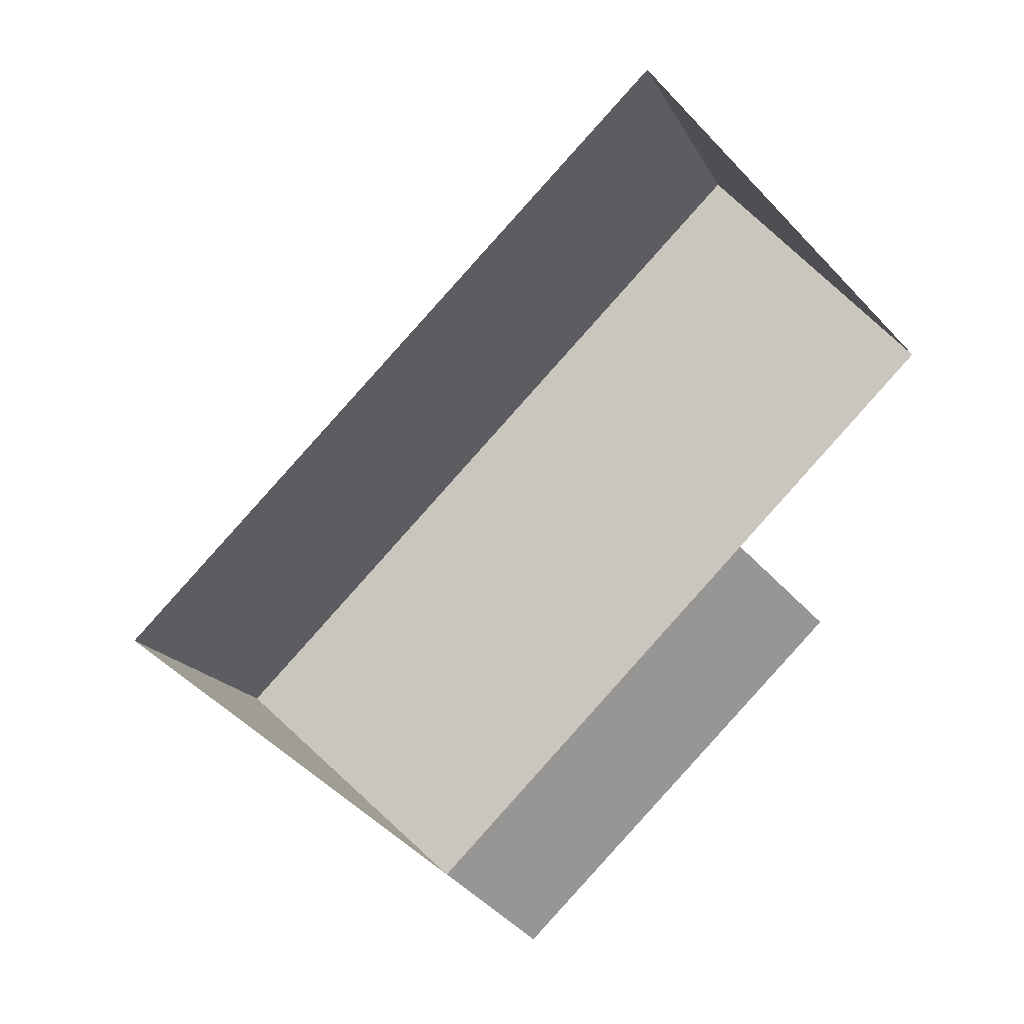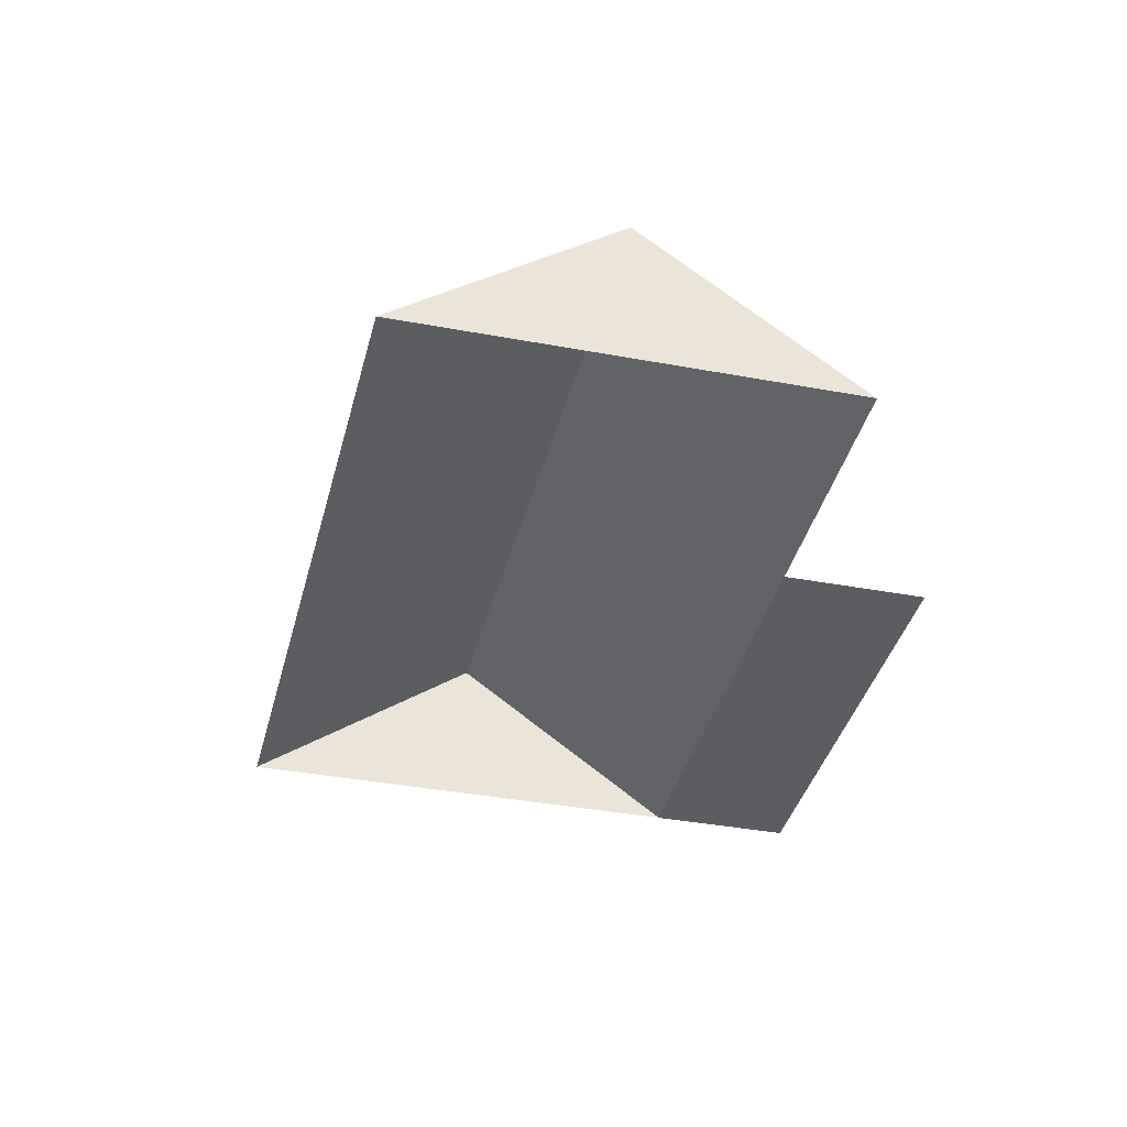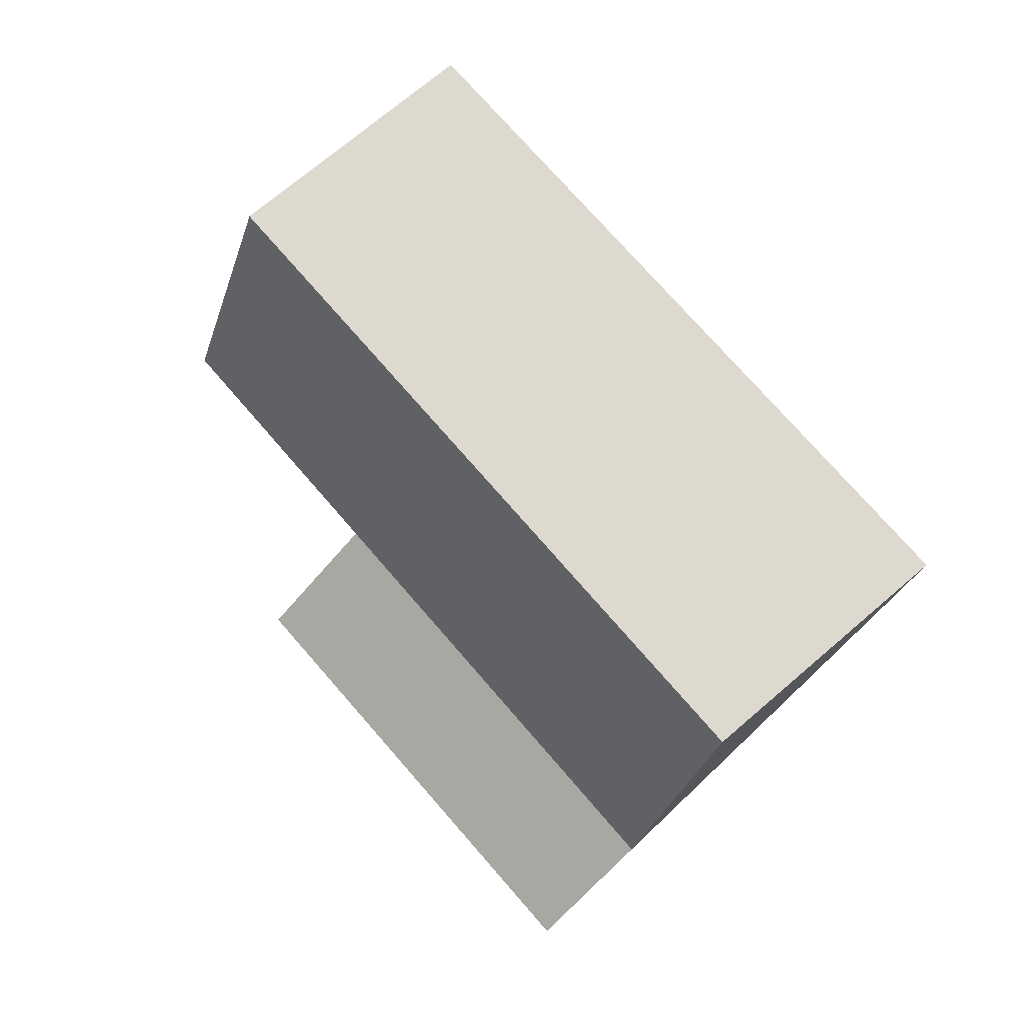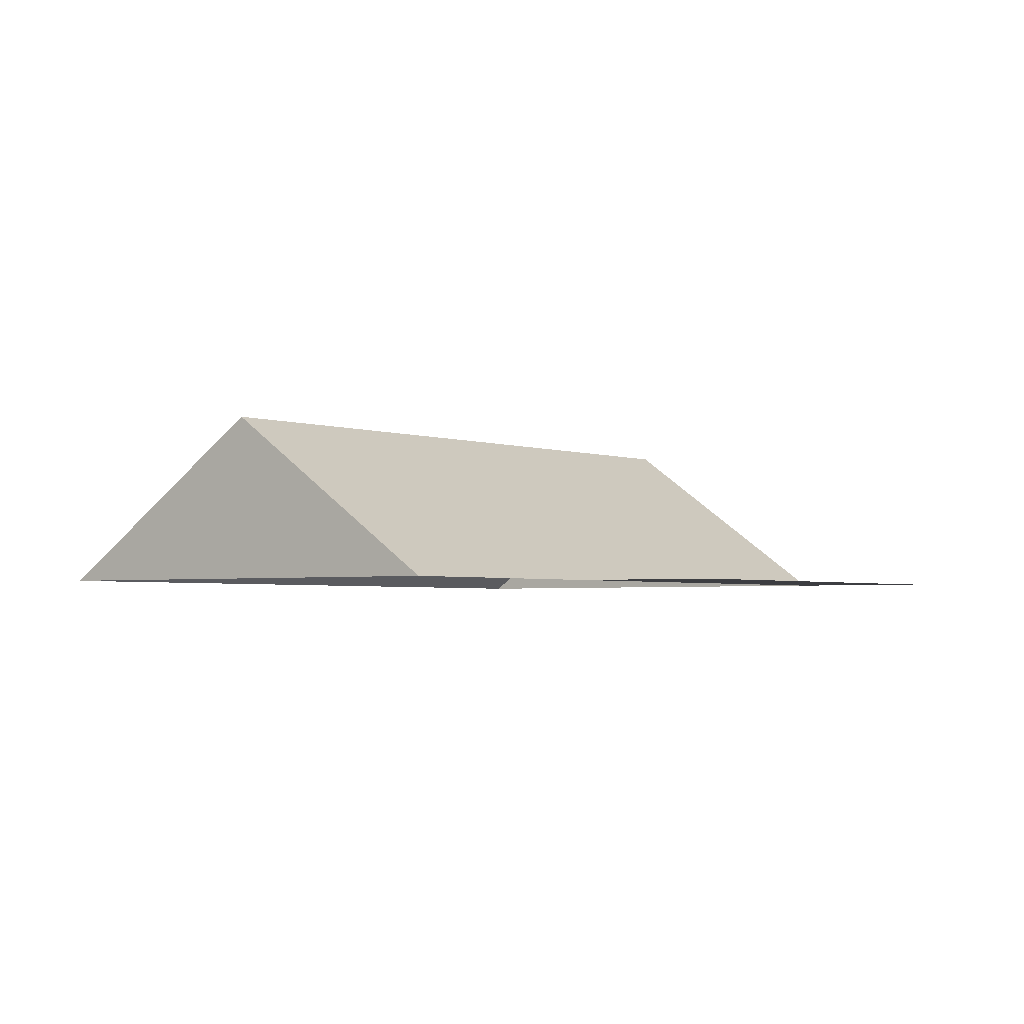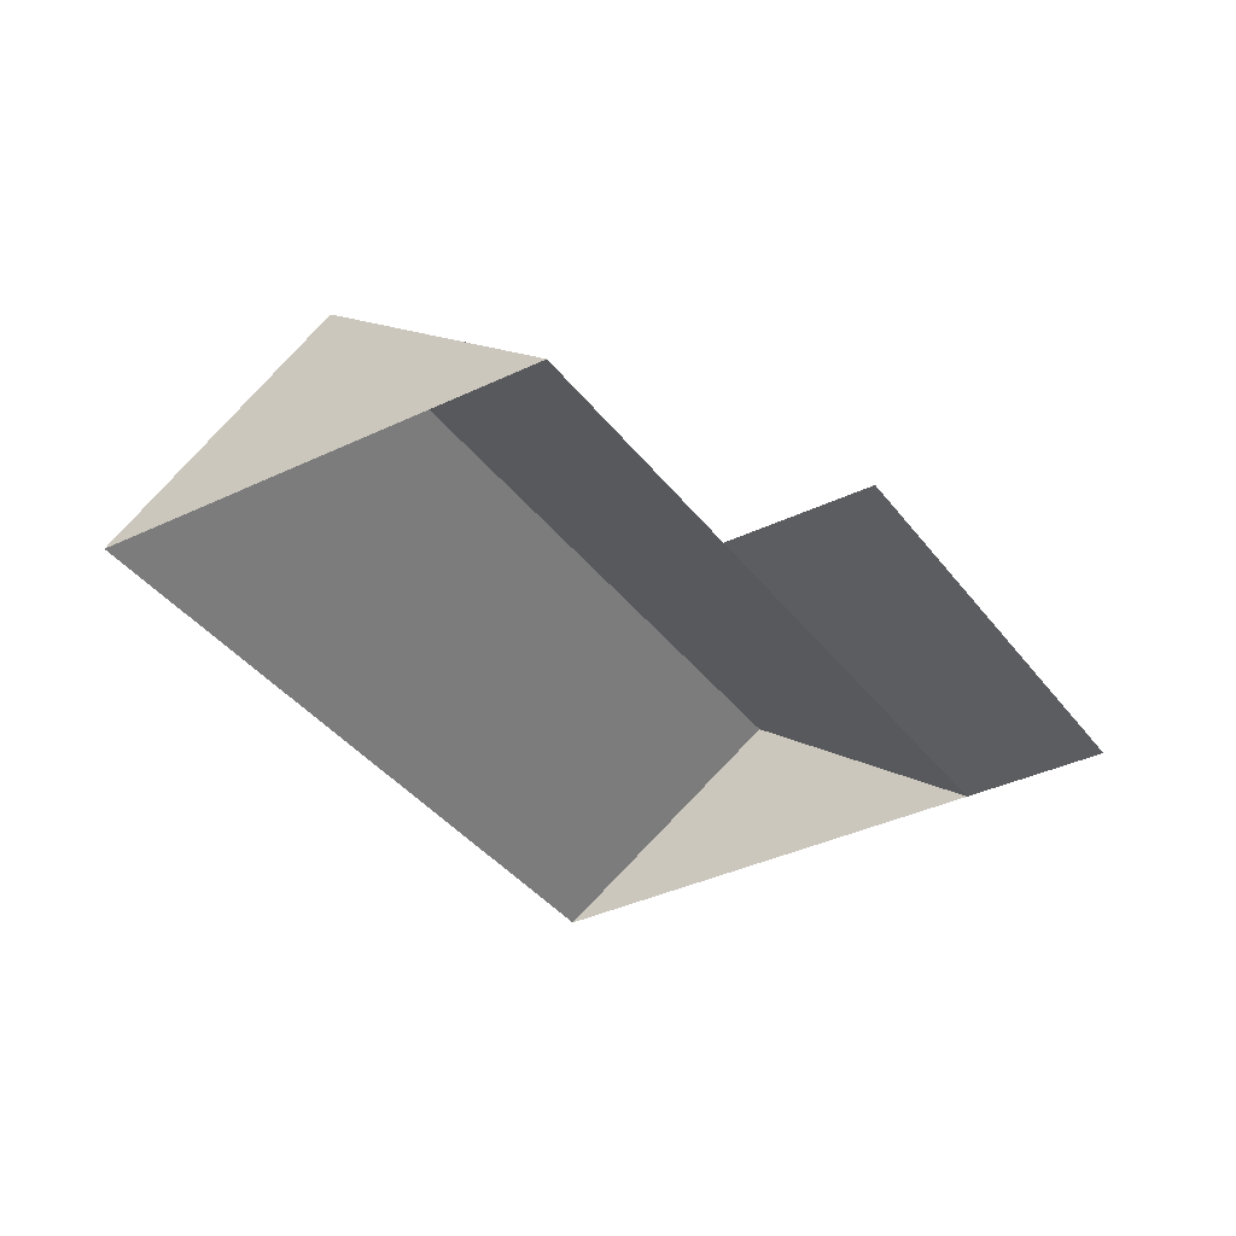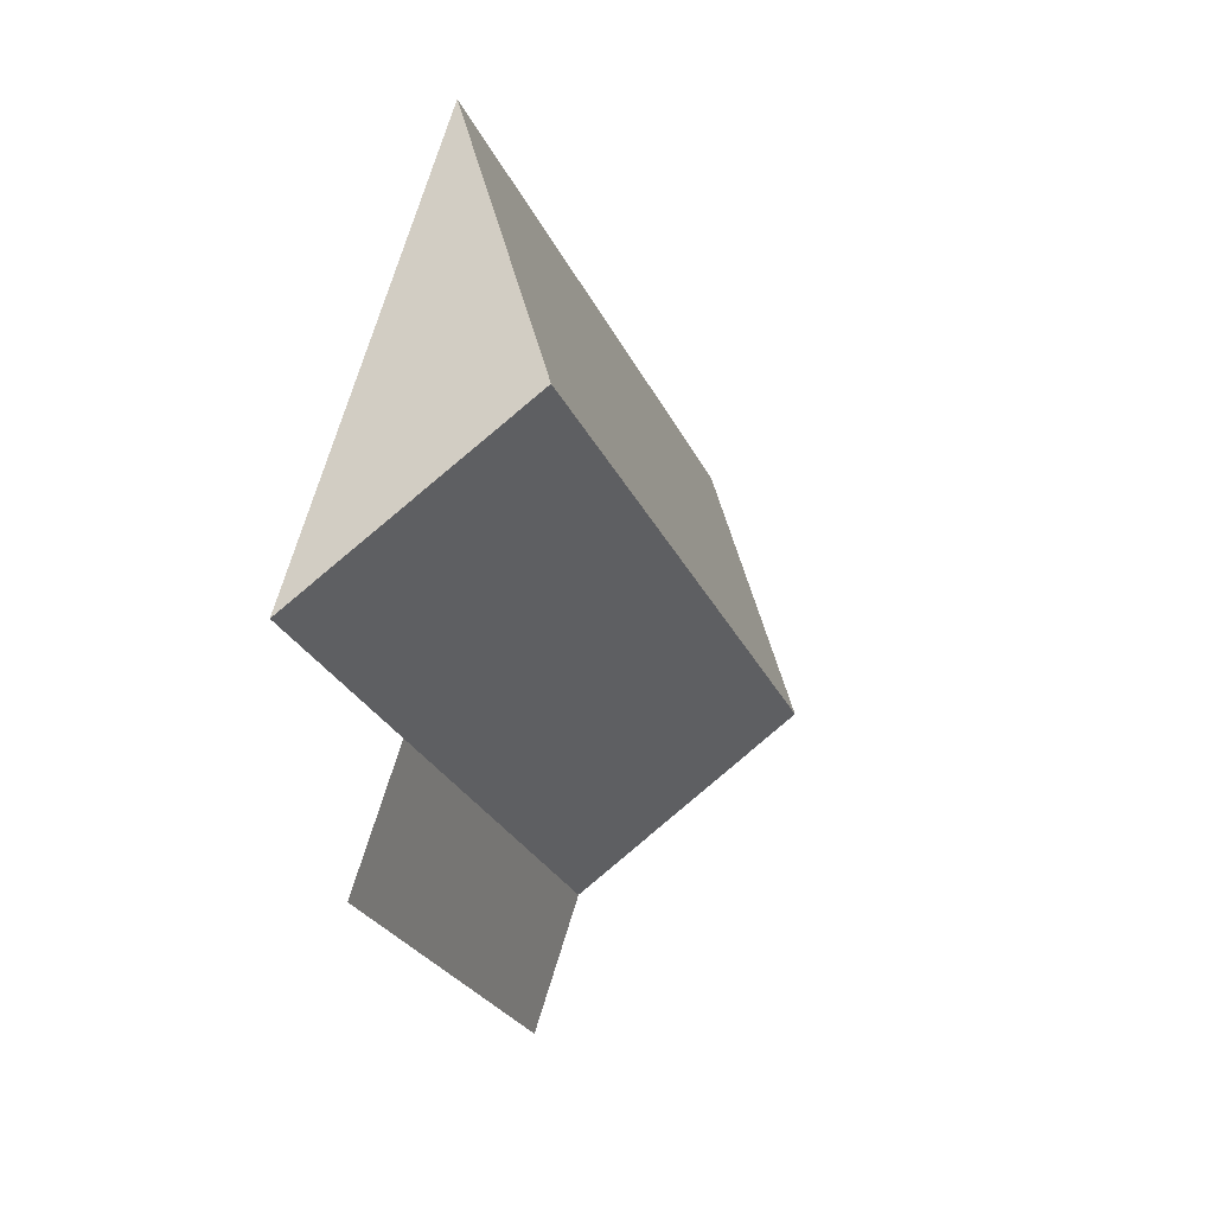
<metadata>
{"format":"obj","ext":"obj","renderer":"f3d","projection":"perspective","resolution":1024,"background":"white","views":[{"elev":21.7,"azim":-21.2,"up":"+Z"},{"elev":-37.0,"azim":32.2,"up":"+Y"},{"elev":6.2,"azim":-155.9,"up":"+Z"},{"elev":-2.8,"azim":81.8,"up":"+Y"},{"elev":-36.9,"azim":77.8,"up":"+Y"},{"elev":24.4,"azim":115.2,"up":"+Z"}]}
</metadata>
<code>
o BK39_500_014033_0046_roof
v 345.1 75 -288.8
v 199.5 75 -430.1
v 156.4 75 -385.7
v 301.3 75 -243.6
v 385.7 75 -160.8
v 88.17 145 -315.4
v 318.1 144.4 -91.12
v 249.2 75 -20.18
v 18.74 75 -243.9
v 345.1 0 -288.8
v 199.5 0 -430.1
v 156.4 0 -385.7
v 18.74 0 -243.9
v 249.2 0 -20.18
v 385.7 0 -160.8
v 301.3 0 -243.6
f 7 6 9 8
f 6 3 4 5 7
f 3 2 1 4
f 3 6 9
f 8 7 5

</code>
